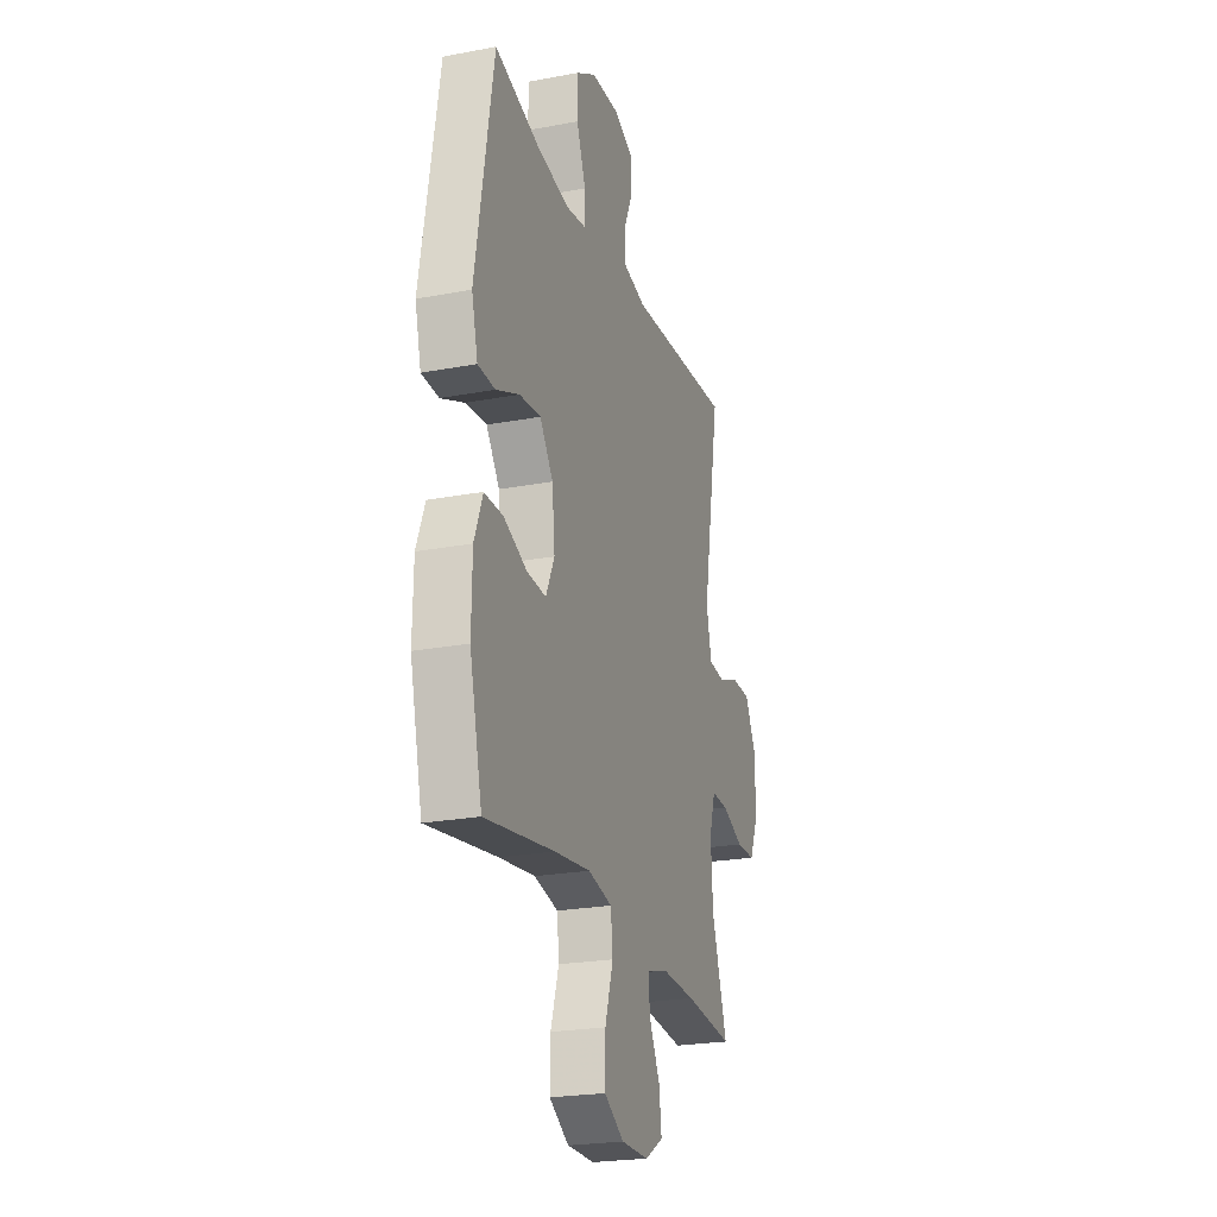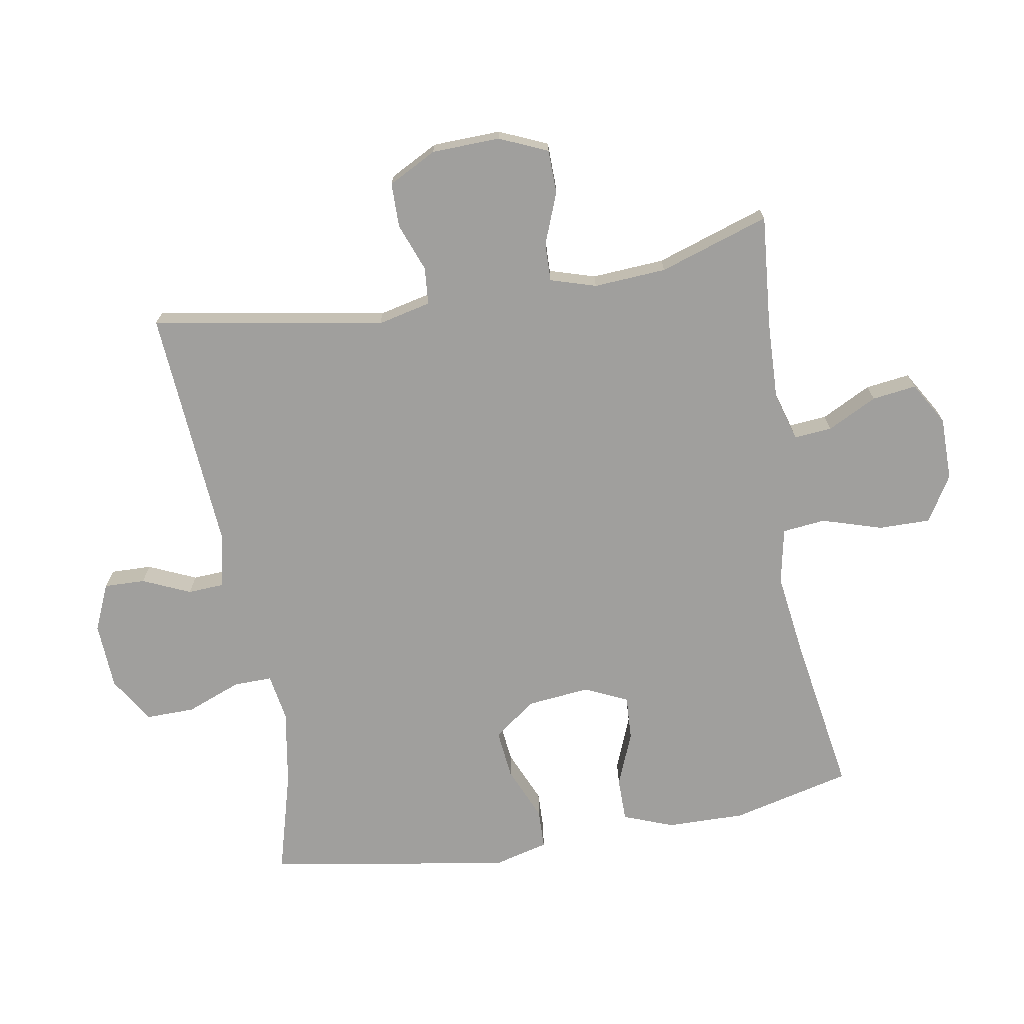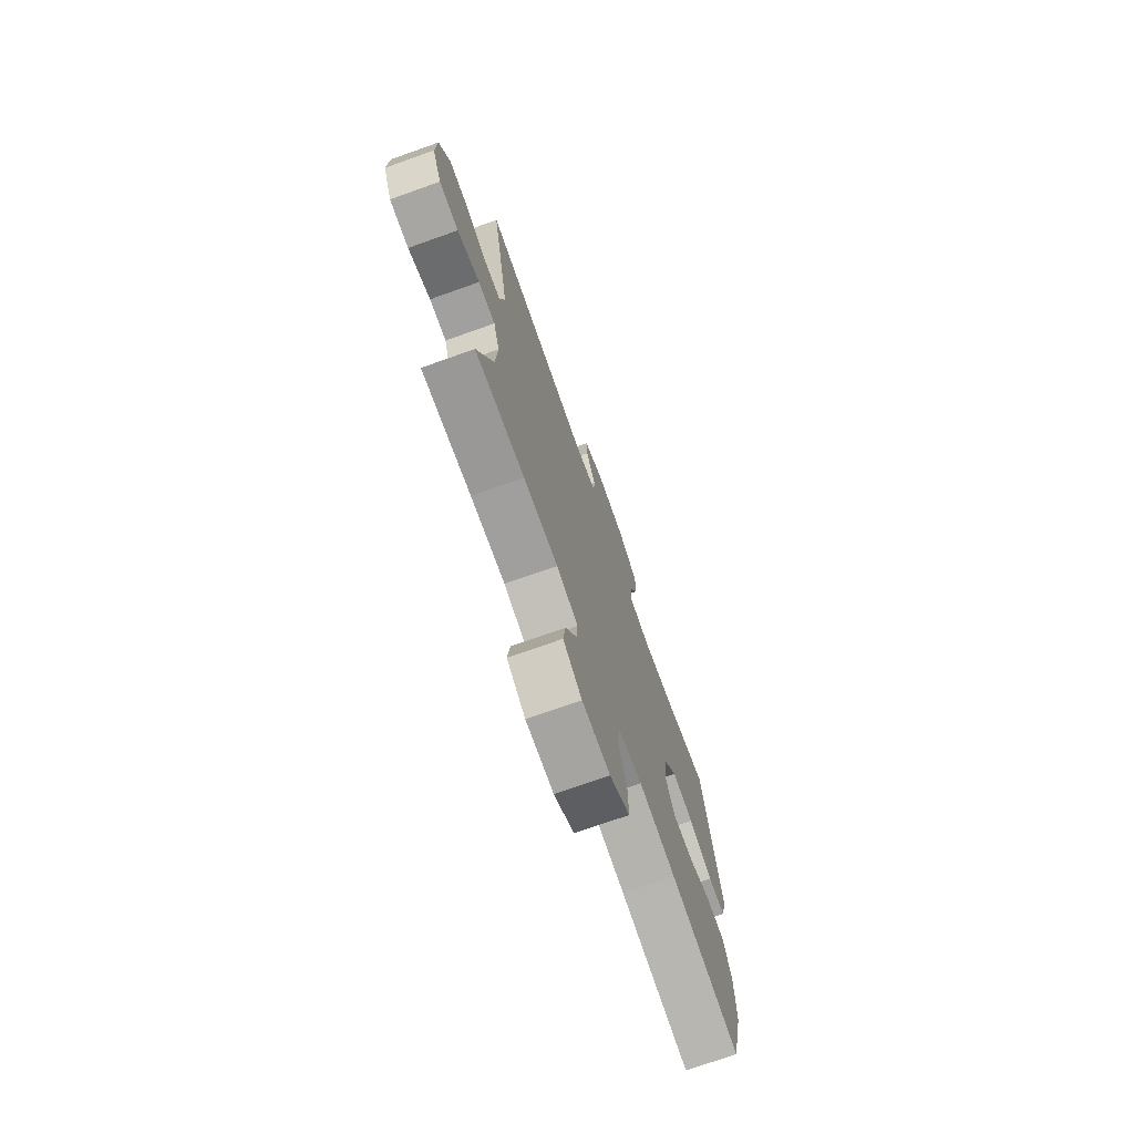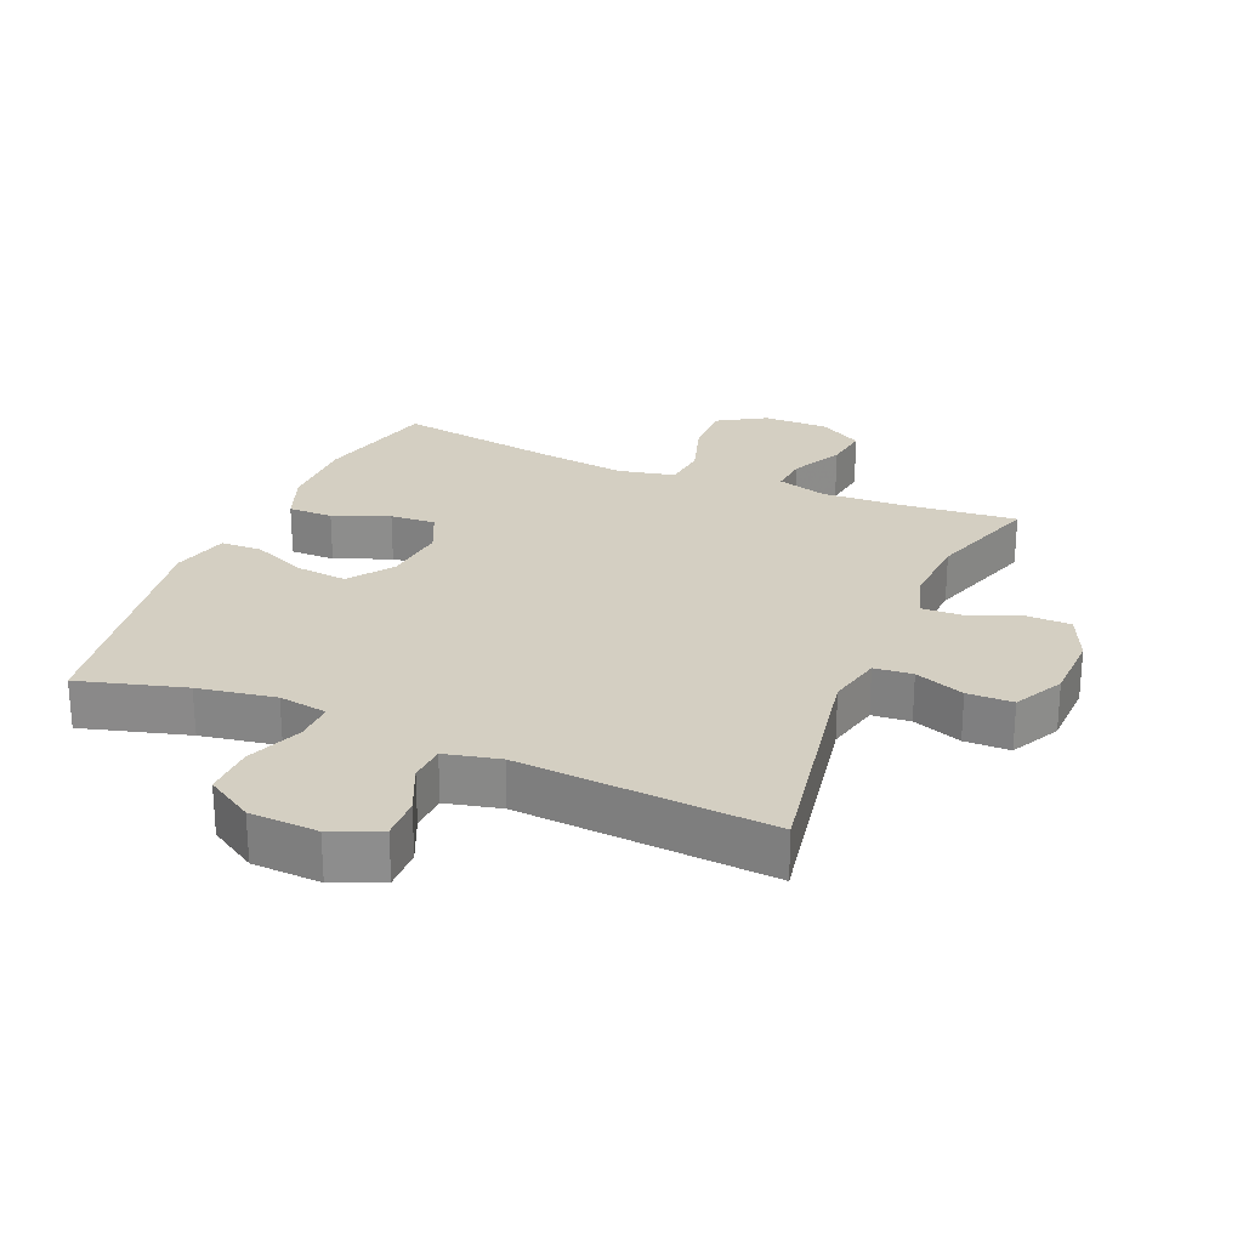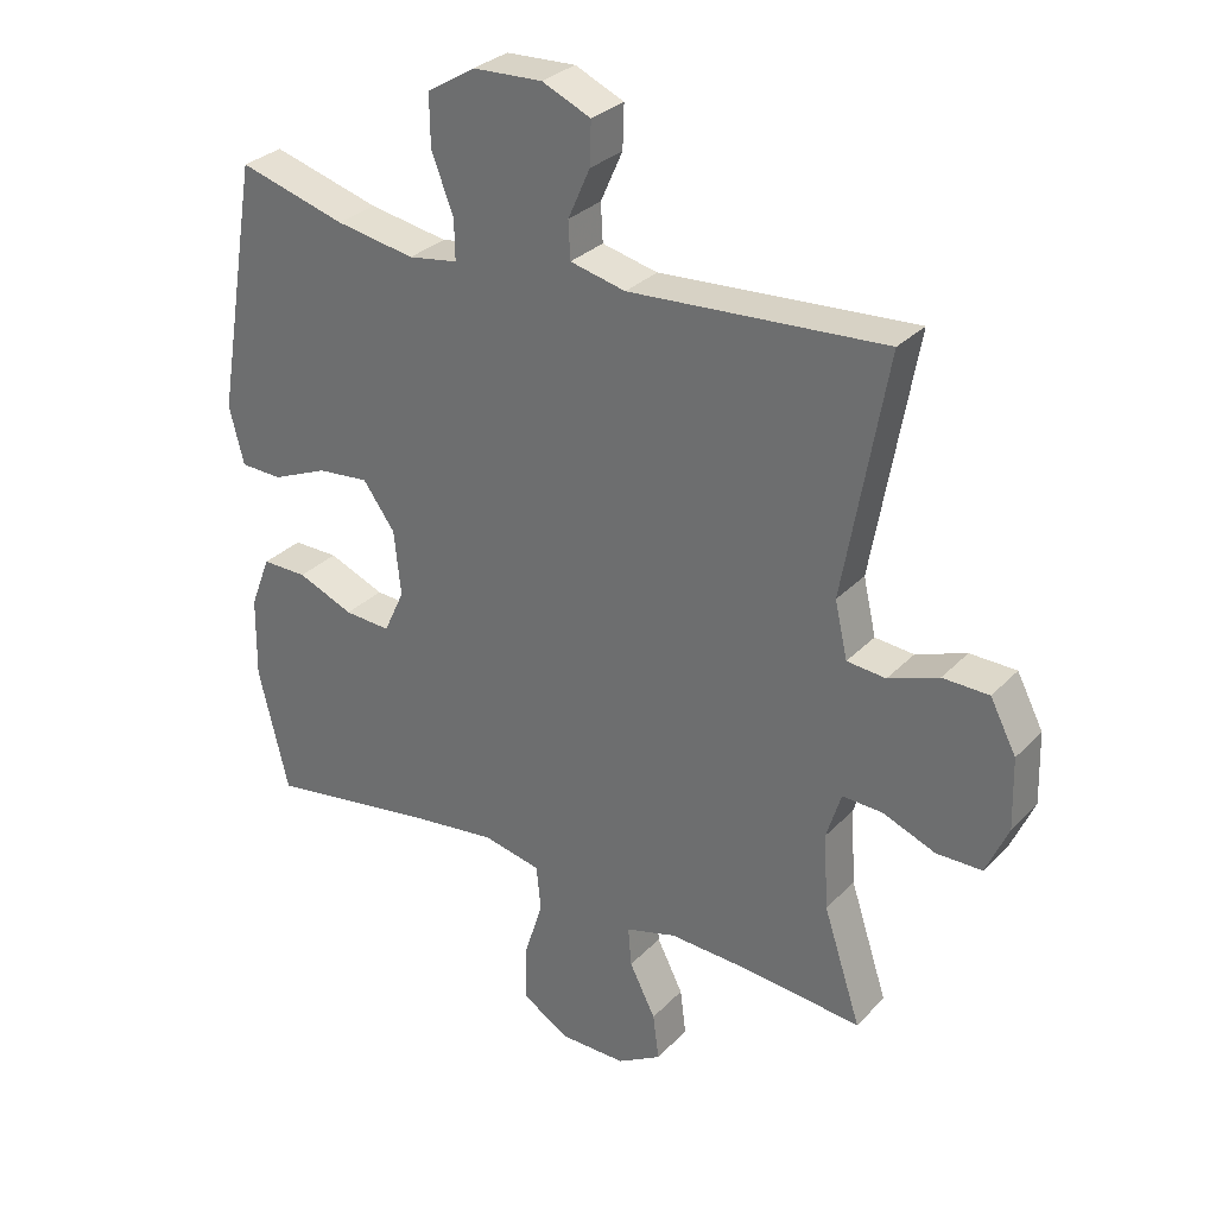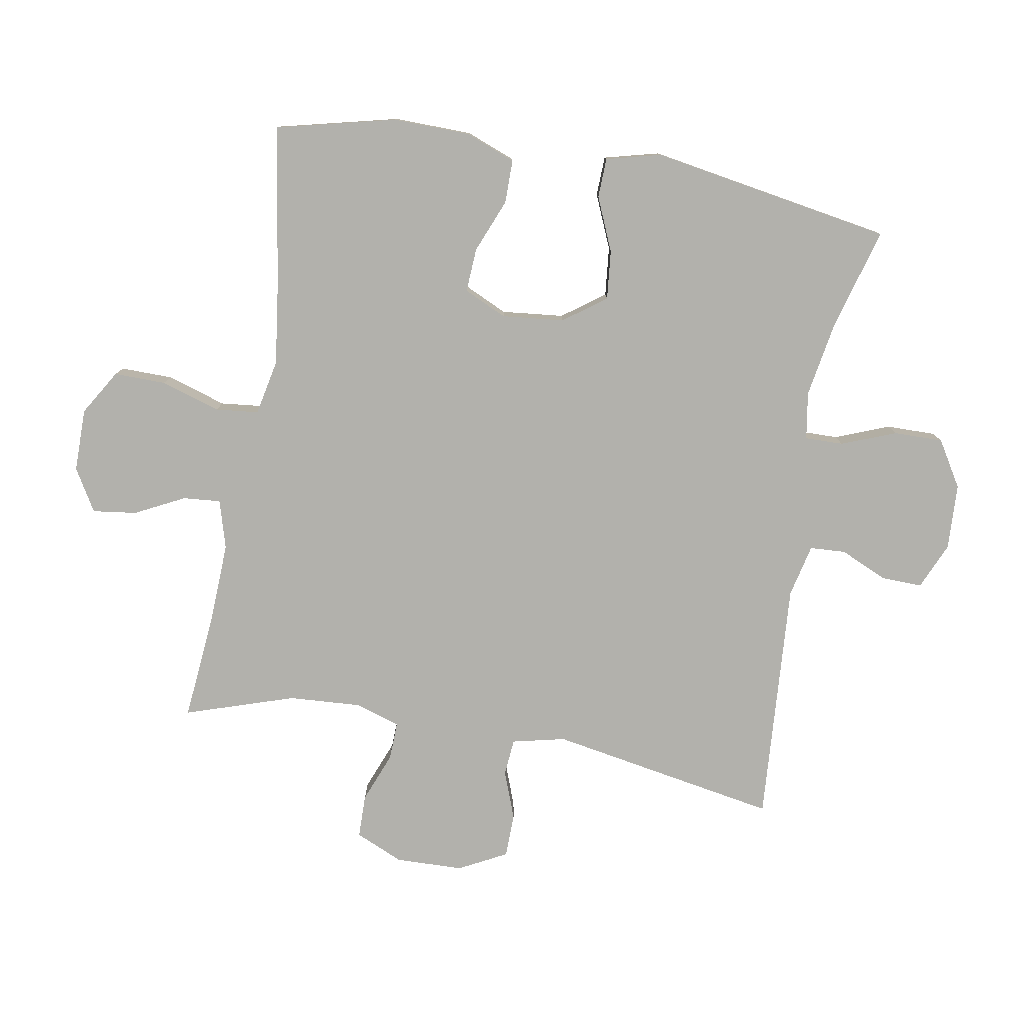
<metadata>
{"format":"obj","ext":"obj","renderer":"f3d","projection":"perspective","resolution":1024,"background":"white","views":[{"elev":-23.5,"azim":-72.4,"up":"+Z"},{"elev":-71.3,"azim":99.9,"up":"+Y"},{"elev":-73.5,"azim":109.5,"up":"+Z"},{"elev":25.5,"azim":22.9,"up":"+Y"},{"elev":30.4,"azim":35.0,"up":"+Z"},{"elev":-78.9,"azim":-99.9,"up":"+Y"}]}
</metadata>
<code>
v 0.5 0.07 -0.5
v 0.325 0.07 -0.484
v 0.203 0.07 -0.479
v 0.127 0.07 -0.501
v 0.132 0.07 -0.56
v 0.171 0.07 -0.637
v 0.18 0.07 -0.706
v 0.114 0.07 -0.745
v 0.015 0.07 -0.745
v -0.056 0.07 -0.702
v -0.055 0.07 -0.621
v -0.026 0.07 -0.528
v -0.033 0.07 -0.461
v -0.12 0.07 -0.443
v -0.25 0.07 -0.46
v -0.5 0.07 -0.5
v -0.545 0.07 -0.314
v -0.543 0.07 -0.192
v -0.513 0.07 -0.114
v -0.445 0.07 -0.114
v -0.361 0.07 -0.148
v -0.292 0.07 -0.152
v -0.261 0.07 -0.085
v -0.271 0.07 0.012
v -0.319 0.07 0.078
v -0.396 0.07 0.07
v -0.48 0.07 0.034
v -0.542 0.07 0.036
v -0.564 0.07 0.122
v -0.5 0.07 0.5
v -0.339 0.07 0.455
v -0.221 0.07 0.435
v -0.147 0.07 0.447
v -0.148 0.07 0.507
v -0.181 0.07 0.592
v -0.182 0.07 0.669
v -0.11 0.07 0.713
v -0.006 0.07 0.718
v 0.067 0.07 0.686
v 0.065 0.07 0.622
v 0.032 0.07 0.548
v 0.035 0.07 0.492
v 0.118 0.07 0.473
v 0.5 0.07 0.5
v 0.436 0.07 0.14
v 0.455 0.07 0.057
v 0.513 0.07 0.052
v 0.588 0.07 0.08
v 0.657 0.07 0.079
v 0.696 0.07 0.004
v 0.699 0.07 -0.102
v 0.666 0.07 -0.177
v 0.598 0.07 -0.178
v 0.519 0.07 -0.147
v 0.459 0.07 -0.145
v 0.437 0.07 -0.216
v 0.444 0.07 -0.329
v 0.5 0 -0.5
v 0.325 0 -0.484
v 0.203 0 -0.479
v 0.127 0 -0.501
v 0.132 0 -0.56
v 0.171 0 -0.637
v 0.18 0 -0.706
v 0.114 0 -0.745
v 0.015 0 -0.745
v -0.056 0 -0.702
v -0.055 0 -0.621
v -0.026 0 -0.528
v -0.033 0 -0.461
v -0.12 0 -0.443
v -0.25 0 -0.46
v -0.5 0 -0.5
v -0.545 0 -0.314
v -0.543 0 -0.192
v -0.513 0 -0.114
v -0.445 0 -0.114
v -0.361 0 -0.148
v -0.292 0 -0.152
v -0.261 0 -0.085
v -0.271 0 0.012
v -0.319 0 0.078
v -0.396 0 0.07
v -0.48 0 0.034
v -0.542 0 0.036
v -0.564 0 0.122
v -0.5 0 0.5
v -0.339 0 0.455
v -0.221 0 0.435
v -0.147 0 0.447
v -0.148 0 0.507
v -0.181 0 0.592
v -0.182 0 0.669
v -0.11 0 0.713
v -0.006 0 0.718
v 0.067 0 0.686
v 0.065 0 0.622
v 0.032 0 0.548
v 0.035 0 0.492
v 0.118 0 0.473
v 0.5 0 0.5
v 0.436 0 0.14
v 0.455 0 0.057
v 0.513 0 0.052
v 0.588 0 0.08
v 0.657 0 0.079
v 0.696 0 0.004
v 0.699 0 -0.102
v 0.666 0 -0.177
v 0.598 0 -0.178
v 0.519 0 -0.147
v 0.459 0 -0.145
v 0.437 0 -0.216
v 0.444 0 -0.329
f 51 52 53 54
f 51 54 55
f 50 51 55
f 47 48 49 50
f 46 47 50 55
f 45 46 55 56
f 43 44 45
f 42 43 45 56
f 38 39 40 41
f 38 41 42
f 37 38 42
f 34 35 36 37
f 33 34 37 42
f 28 29 30 31
f 26 27 28 31
f 25 26 31 32
f 24 25 32 33
f 18 19 20 21
f 18 21 22
f 15 16 17 18
f 14 15 18 22
f 13 14 22 23
f 9 10 11 12
f 9 12 13
f 8 9 13
f 5 6 7 8
f 4 5 8 13
f 3 4 13 23
f 57 1 2
f 33 42 56 57
f 23 24 33 57
f 2 3 23 57
f 111 110 109 108
f 112 111 108
f 112 108 107
f 107 106 105 104
f 112 107 104 103
f 113 112 103 102
f 102 101 100
f 113 102 100 99
f 98 97 96 95
f 99 98 95
f 99 95 94
f 94 93 92 91
f 99 94 91 90
f 88 87 86 85
f 88 85 84 83
f 89 88 83 82
f 90 89 82 81
f 78 77 76 75
f 79 78 75
f 75 74 73 72
f 79 75 72 71
f 80 79 71 70
f 69 68 67 66
f 70 69 66
f 70 66 65
f 65 64 63 62
f 70 65 62 61
f 80 70 61 60
f 59 58 114
f 114 113 99 90
f 114 90 81 80
f 114 80 60 59
f 1 58 59 2
f 2 59 60 3
f 3 60 61 4
f 4 61 62 5
f 5 62 63 6
f 6 63 64 7
f 7 64 65 8
f 8 65 66 9
f 9 66 67 10
f 10 67 68 11
f 11 68 69 12
f 12 69 70 13
f 13 70 71 14
f 14 71 72 15
f 15 72 73 16
f 16 73 74 17
f 17 74 75 18
f 18 75 76 19
f 19 76 77 20
f 20 77 78 21
f 21 78 79 22
f 22 79 80 23
f 23 80 81 24
f 24 81 82 25
f 25 82 83 26
f 26 83 84 27
f 27 84 85 28
f 28 85 86 29
f 29 86 87 30
f 30 87 88 31
f 31 88 89 32
f 32 89 90 33
f 33 90 91 34
f 34 91 92 35
f 35 92 93 36
f 36 93 94 37
f 37 94 95 38
f 38 95 96 39
f 39 96 97 40
f 40 97 98 41
f 41 98 99 42
f 42 99 100 43
f 43 100 101 44
f 44 101 102 45
f 45 102 103 46
f 46 103 104 47
f 47 104 105 48
f 48 105 106 49
f 49 106 107 50
f 50 107 108 51
f 51 108 109 52
f 52 109 110 53
f 53 110 111 54
f 54 111 112 55
f 55 112 113 56
f 56 113 114 57
f 57 114 58 1

</code>
